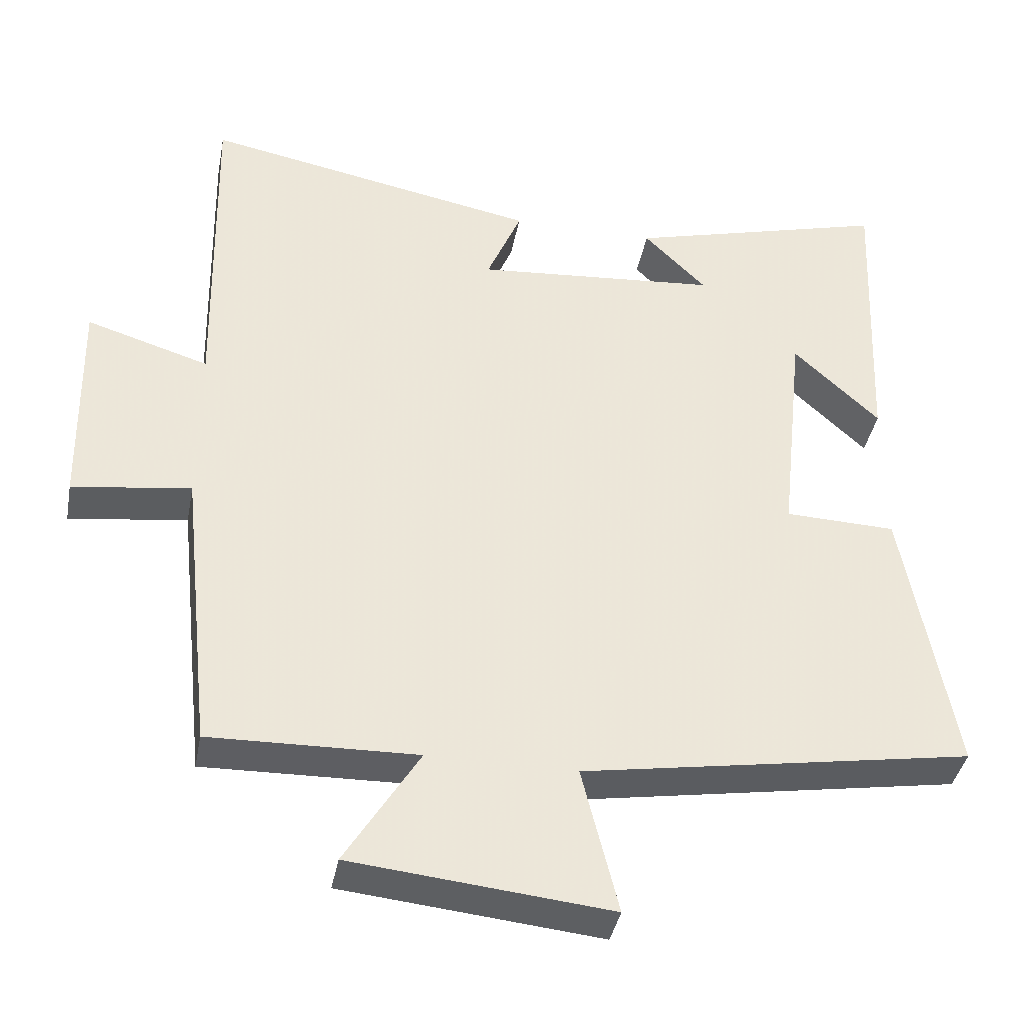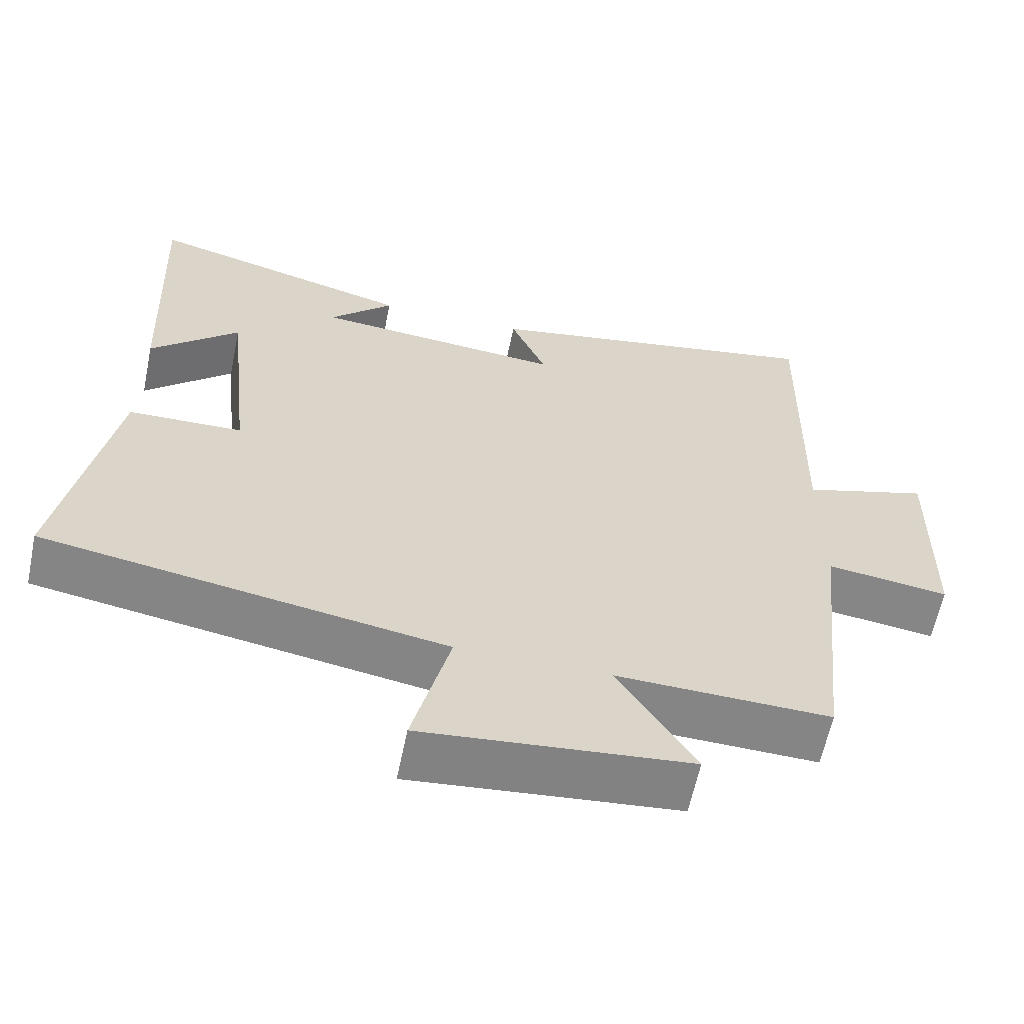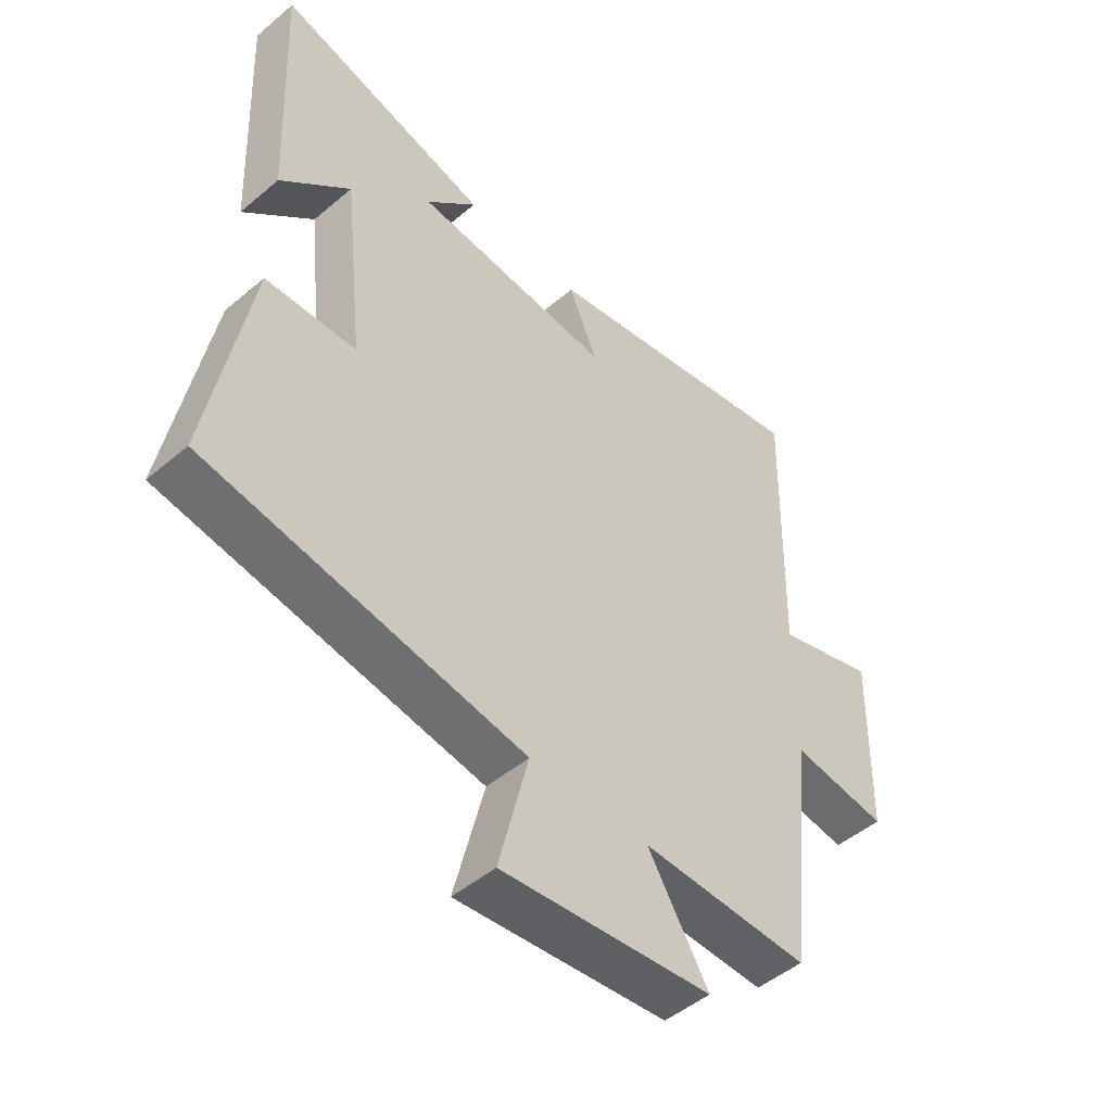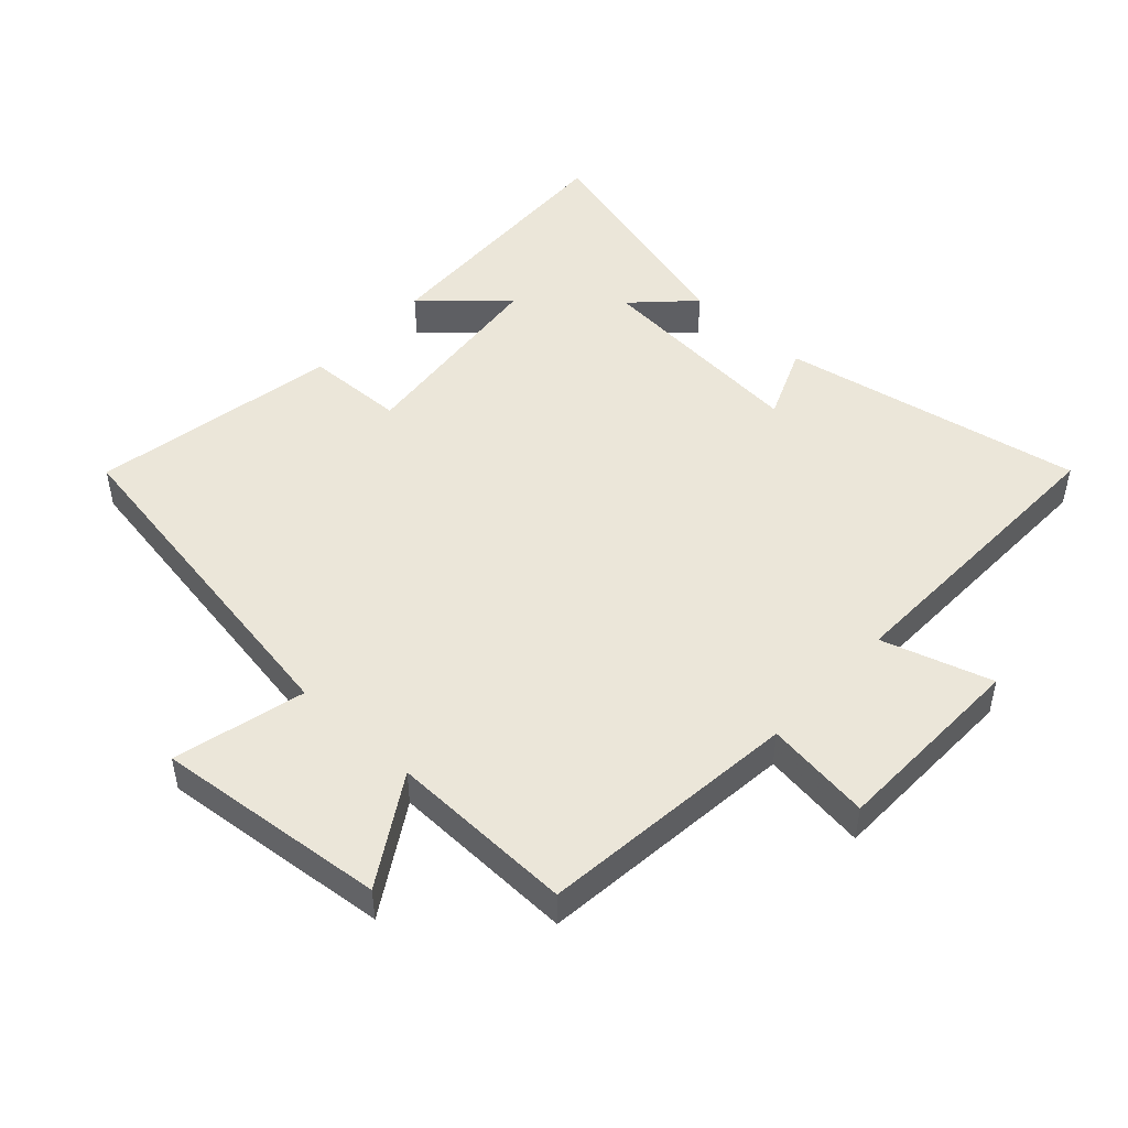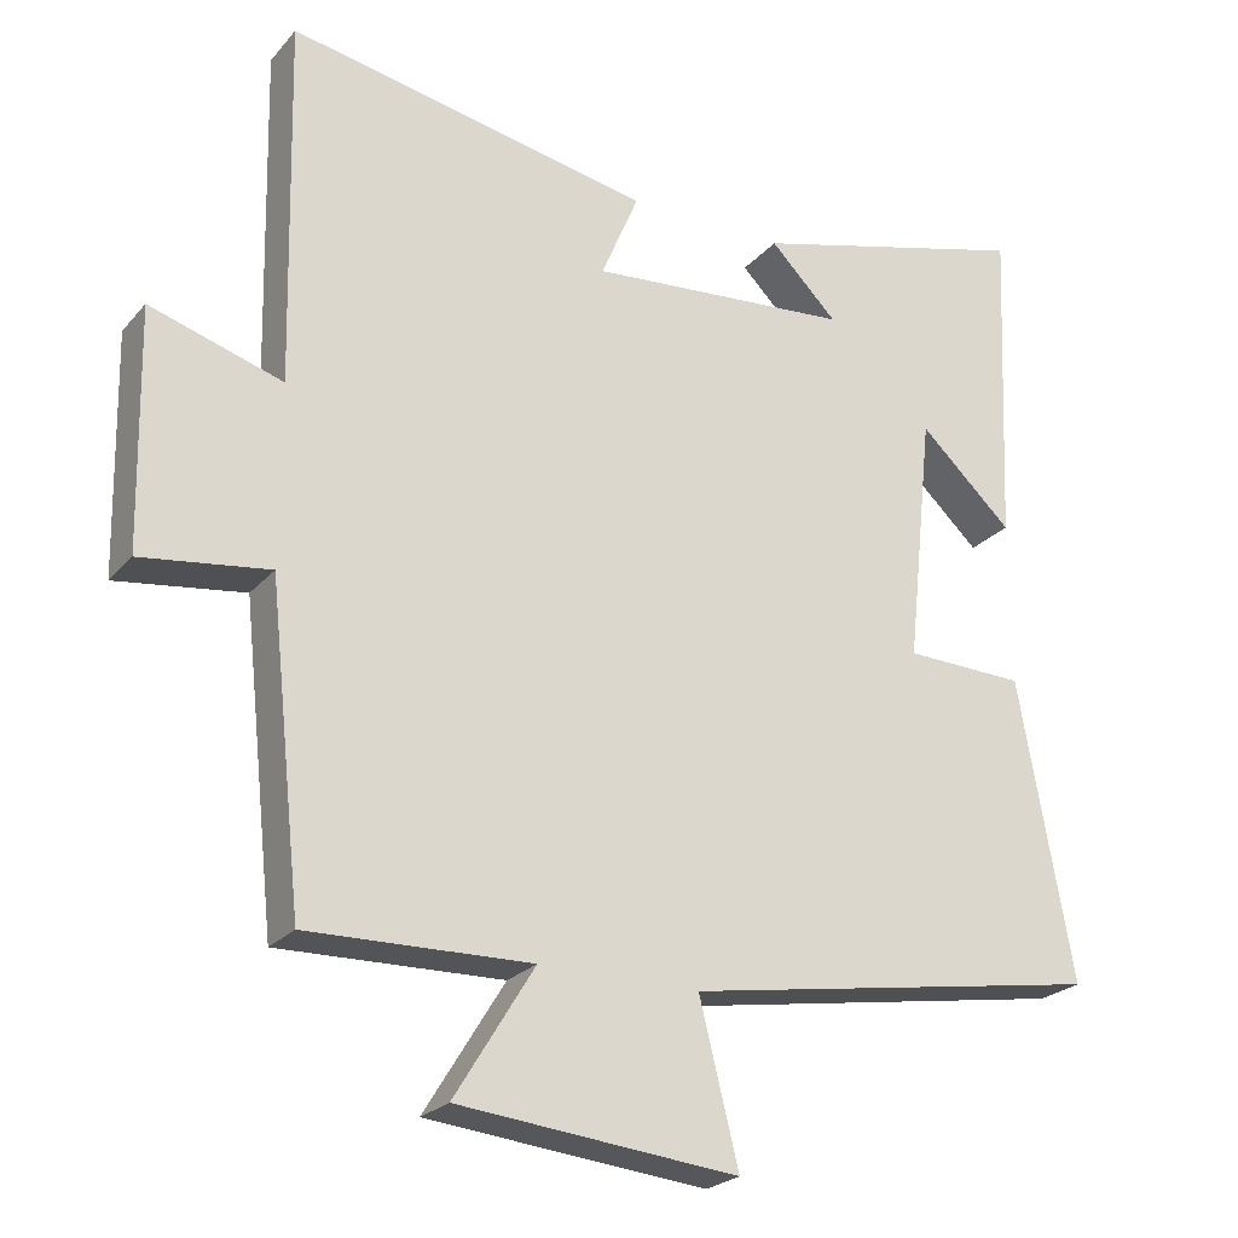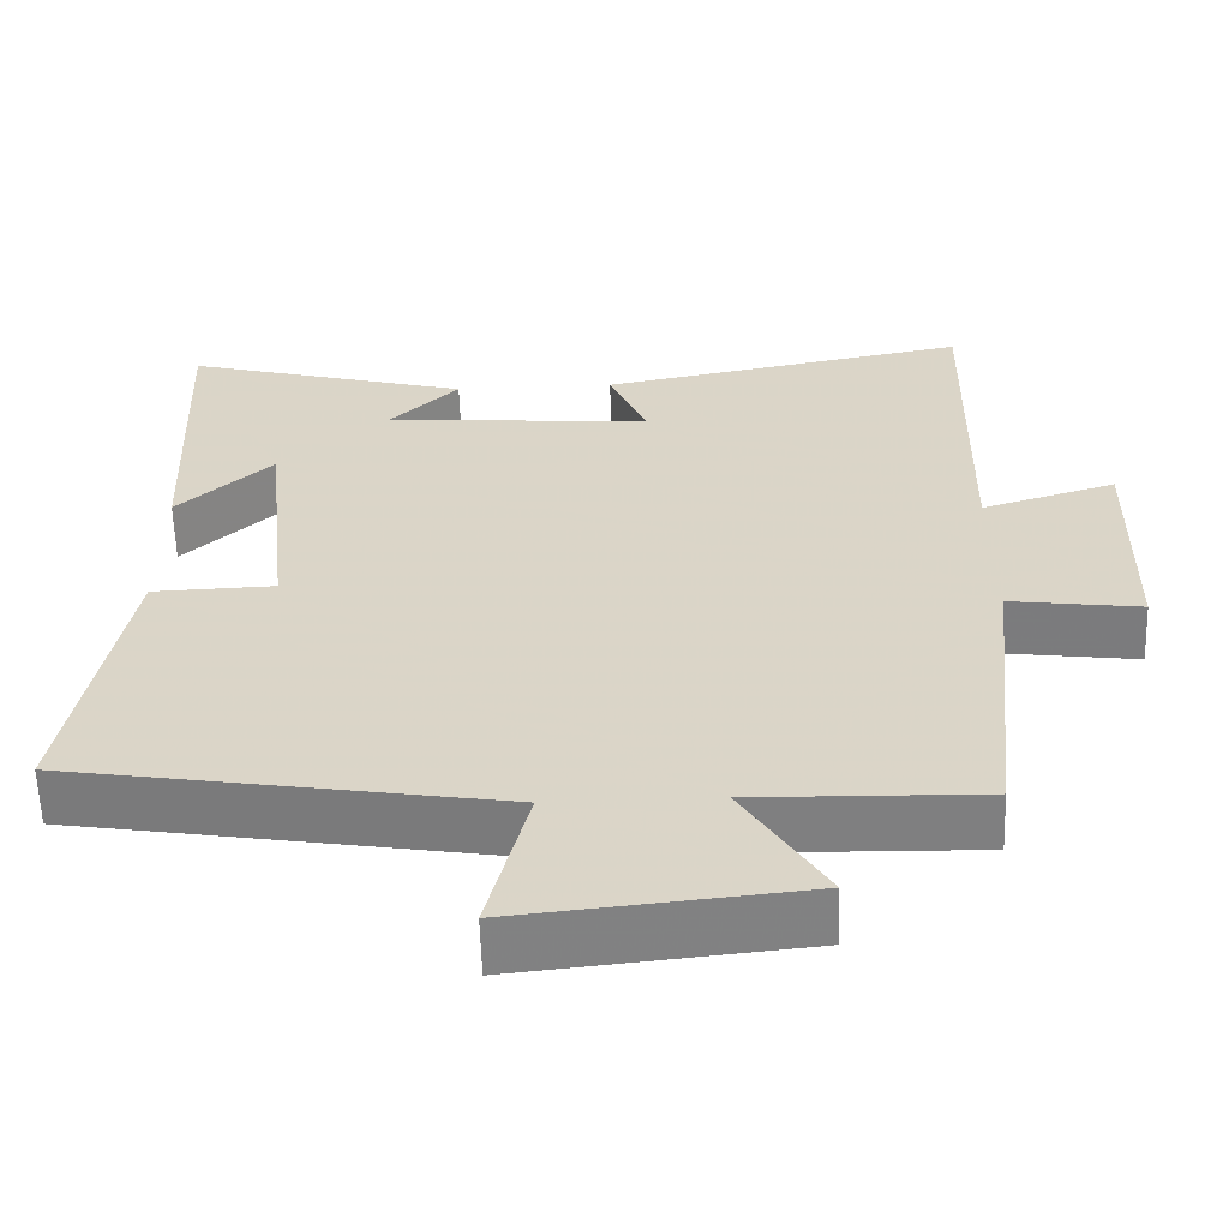
<metadata>
{"format":"obj","ext":"obj","renderer":"f3d","projection":"perspective","resolution":1024,"background":"white","views":[{"elev":-39.1,"azim":-10.7,"up":"+Z"},{"elev":-61.6,"azim":168.3,"up":"+Z"},{"elev":-48.6,"azim":133.2,"up":"+Z"},{"elev":48.3,"azim":-137.3,"up":"+Y"},{"elev":-23.8,"azim":-30.0,"up":"+Z"},{"elev":-60.0,"azim":-178.2,"up":"+Z"}]}
</metadata>
<code>
v -0.457 0.07 -0.507
v -0.5 0.07 -0.107
v -0.663 0.07 -0.129
v -0.669 0.07 0.175
v -0.5 0.07 0.123
v -0.51 0.07 0.589
v -0.045 0.07 0.5
v -0.093 0.07 0.386
v 0.243 0.07 0.414
v 0.157 0.07 0.5
v 0.518 0.07 0.597
v 0.5 0.07 0.183
v 0.381 0.07 0.294
v 0.347 0.07 -0.024
v 0.5 0.07 -0.029
v 0.569 0.07 -0.411
v 0.032 0.07 -0.5
v 0.082 0.07 -0.702
v -0.274 0.07 -0.666
v -0.172 0.07 -0.5
v -0.457 0 -0.507
v -0.5 0 -0.107
v -0.663 0 -0.129
v -0.669 0 0.175
v -0.5 0 0.123
v -0.51 0 0.589
v -0.045 0 0.5
v -0.093 0 0.386
v 0.243 0 0.414
v 0.157 0 0.5
v 0.518 0 0.597
v 0.5 0 0.183
v 0.381 0 0.294
v 0.347 0 -0.024
v 0.5 0 -0.029
v 0.569 0 -0.411
v 0.032 0 -0.5
v 0.082 0 -0.702
v -0.274 0 -0.666
v -0.172 0 -0.5
f 17 18 19 20
f 16 17 20
f 15 16 20
f 14 15 20
f 20 1 2
f 14 20 2
f 13 14 2
f 11 12 13
f 9 10 11 13
f 13 2 3
f 9 13 3
f 8 9 3
f 5 6 7 8
f 5 8 3
f 3 4 5
f 40 39 38 37
f 40 37 36
f 40 36 35
f 40 35 34
f 22 21 40
f 22 40 34
f 22 34 33
f 33 32 31
f 33 31 30 29
f 23 22 33
f 23 33 29
f 23 29 28
f 28 27 26 25
f 23 28 25
f 25 24 23
f 1 21 22 2
f 2 22 23 3
f 3 23 24 4
f 4 24 25 5
f 5 25 26 6
f 6 26 27 7
f 7 27 28 8
f 8 28 29 9
f 9 29 30 10
f 10 30 31 11
f 11 31 32 12
f 12 32 33 13
f 13 33 34 14
f 14 34 35 15
f 15 35 36 16
f 16 36 37 17
f 17 37 38 18
f 18 38 39 19
f 19 39 40 20
f 20 40 21 1

</code>
